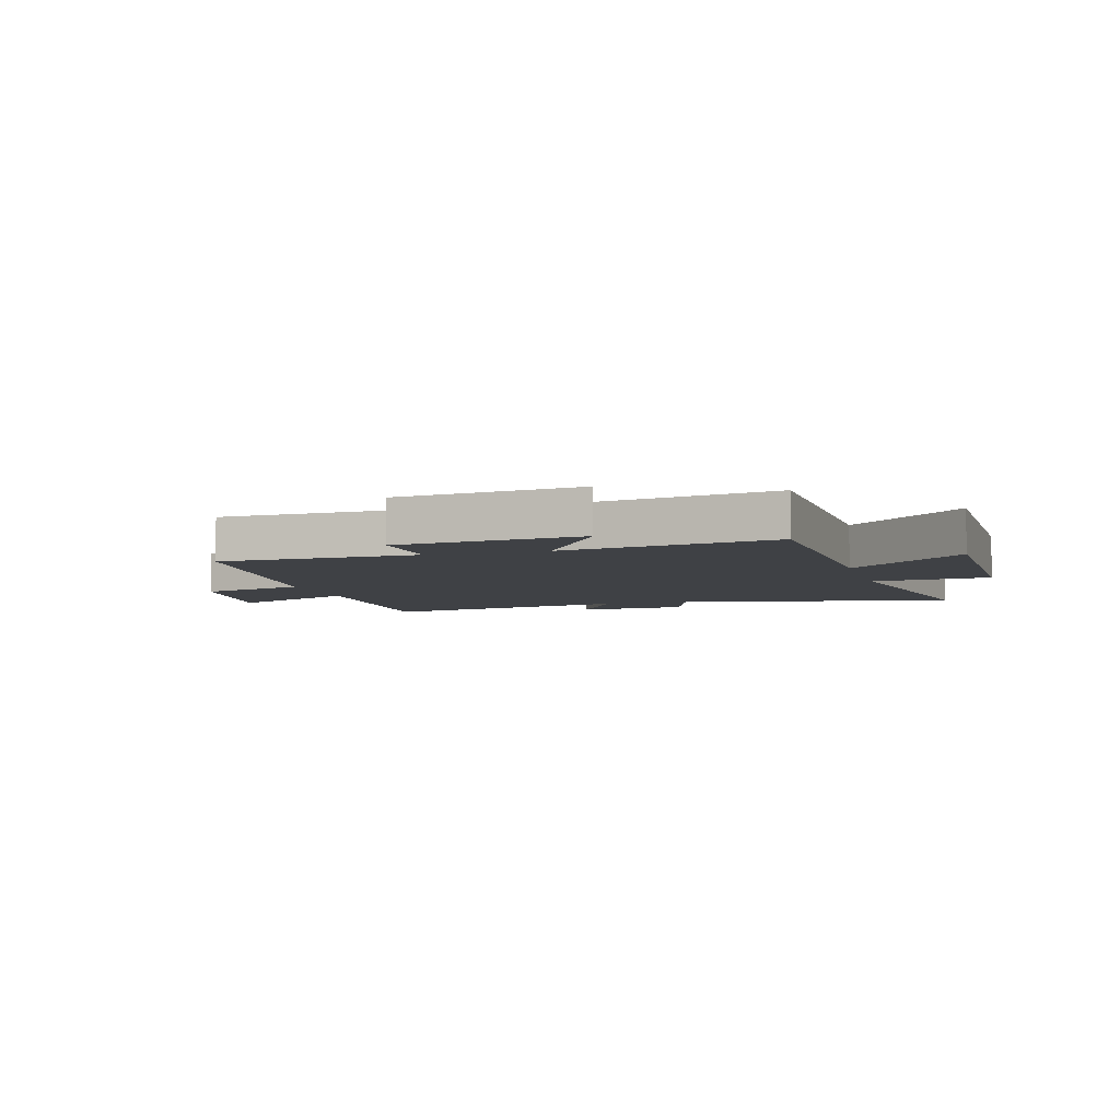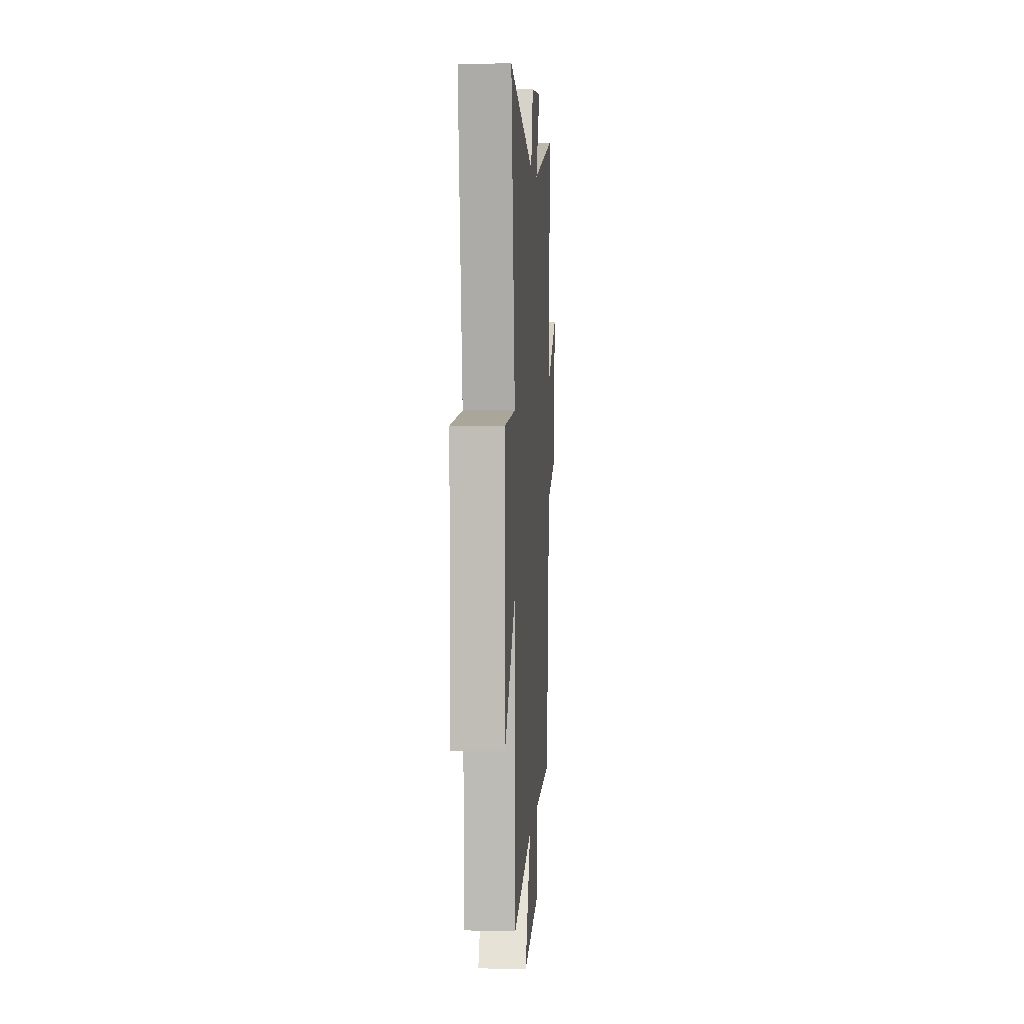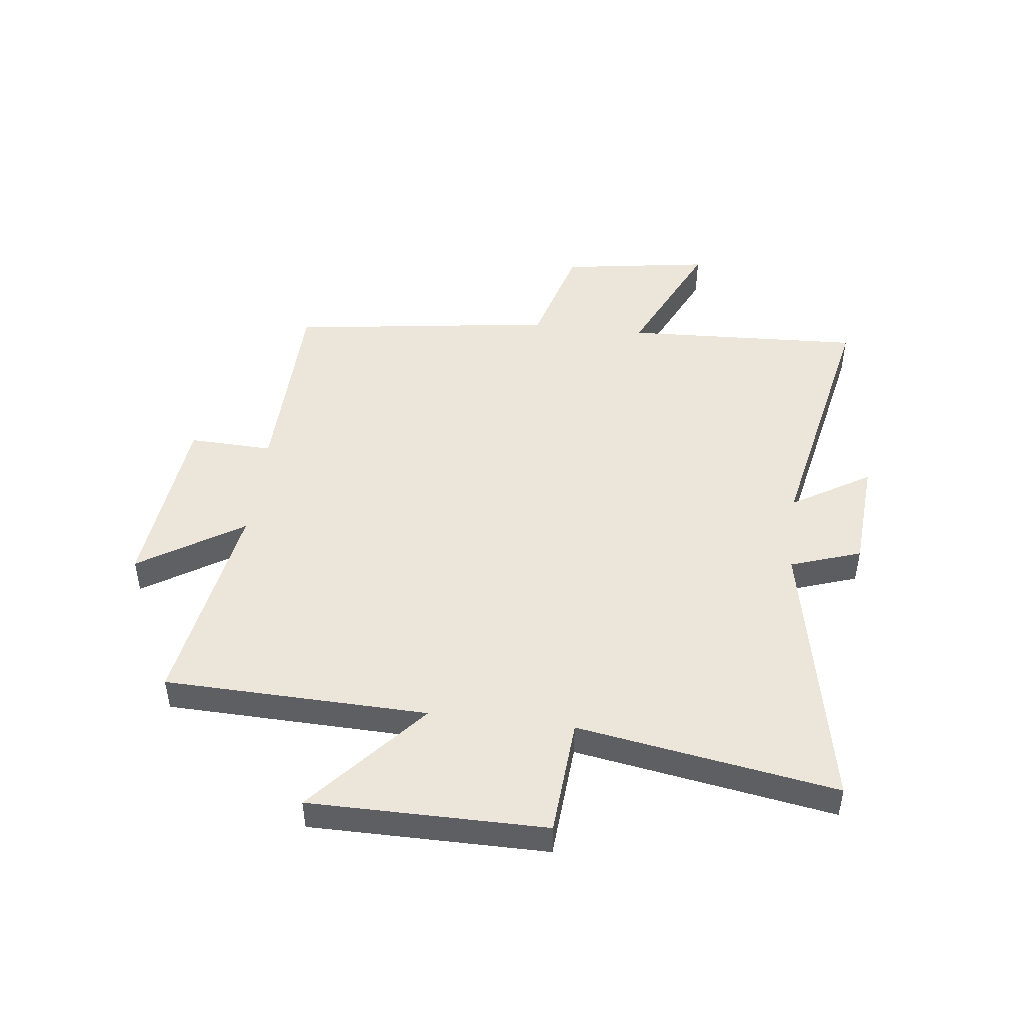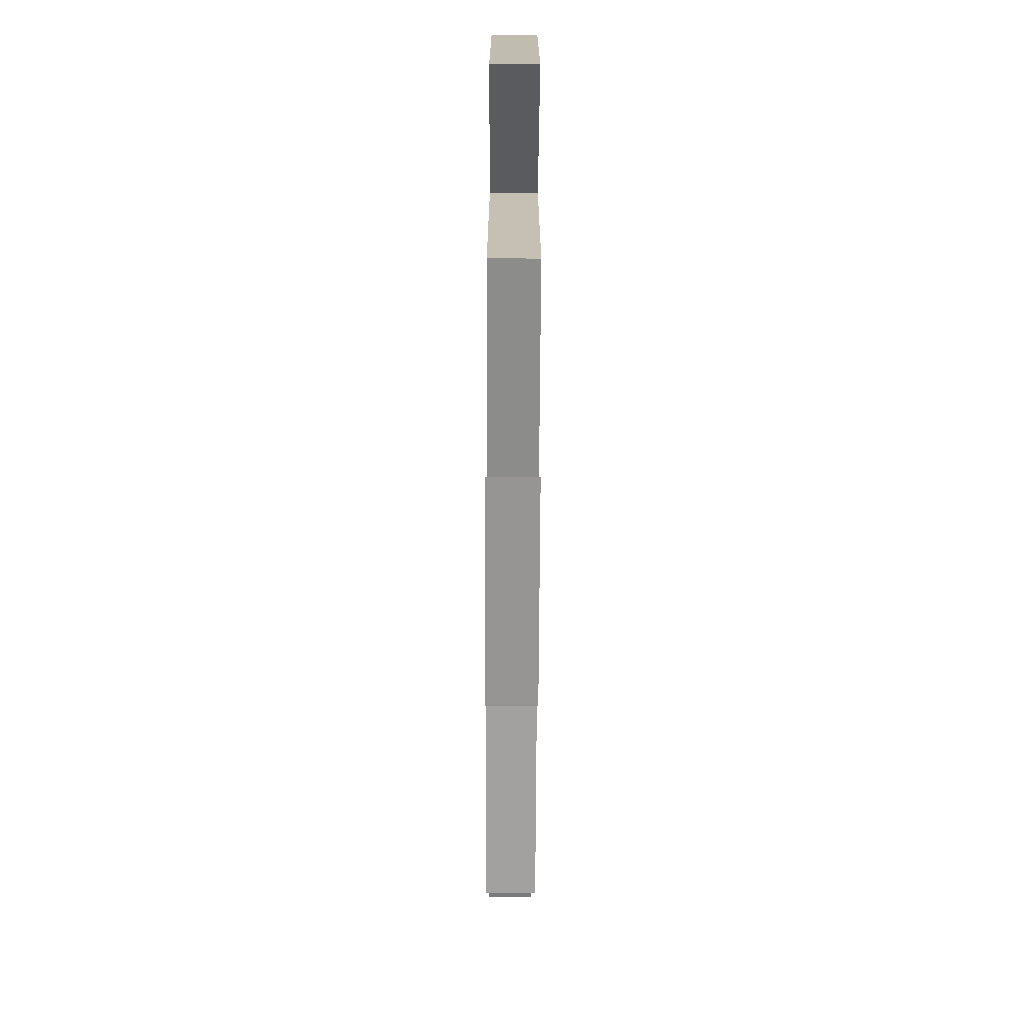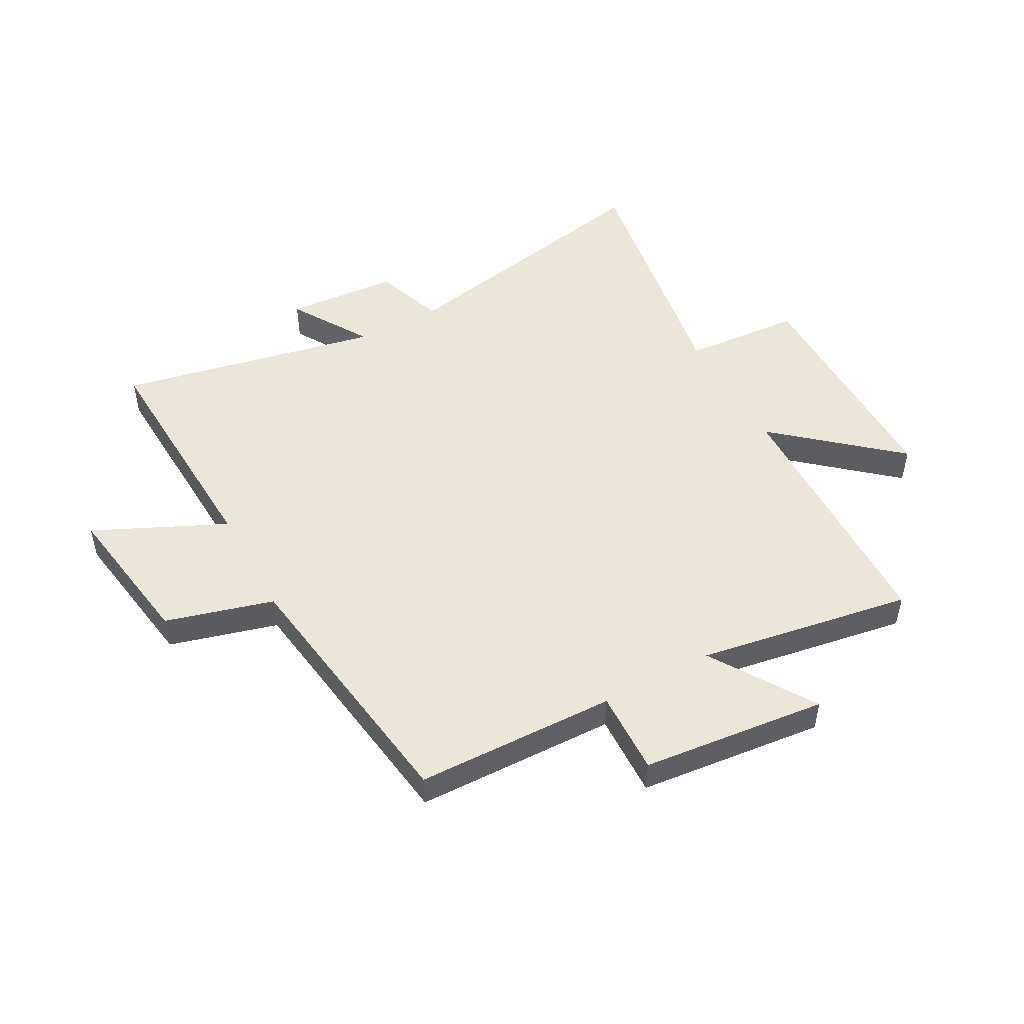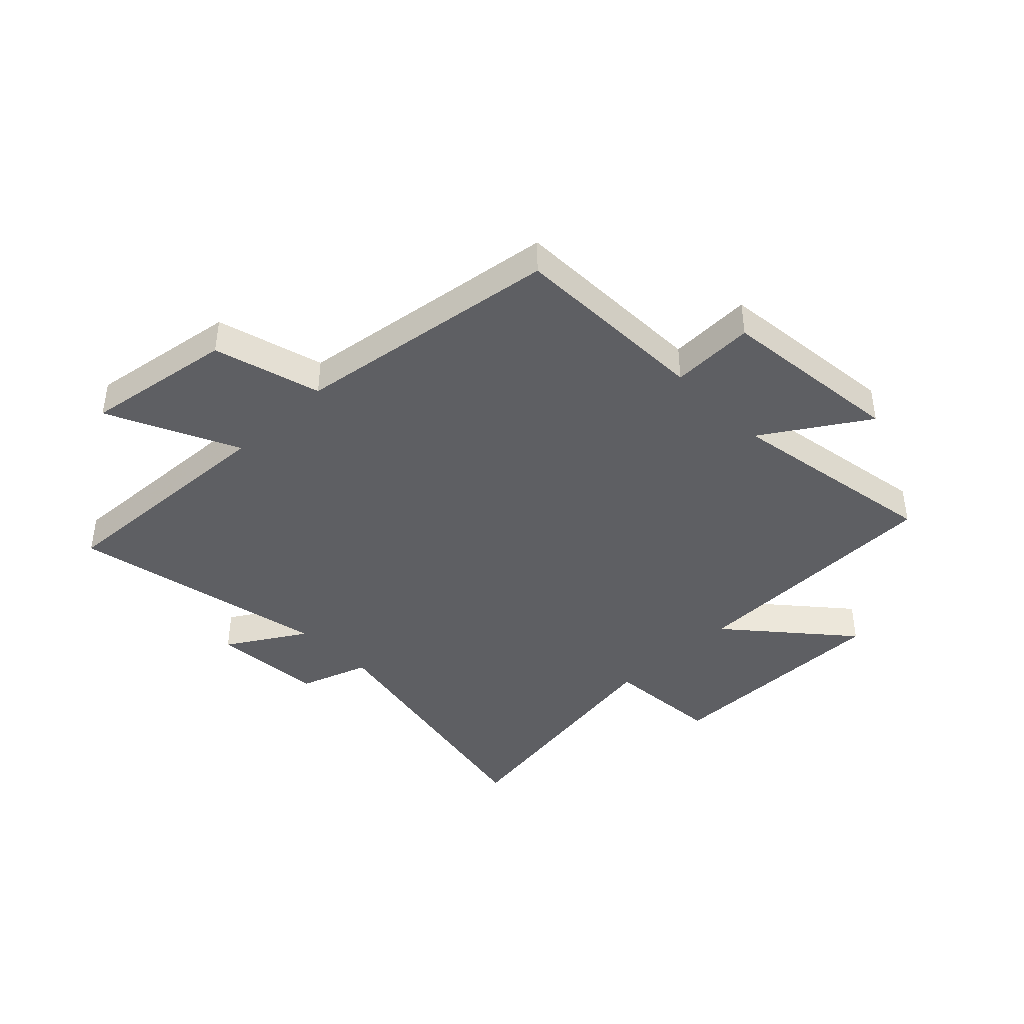
<metadata>
{"format":"obj","ext":"obj","renderer":"f3d","projection":"perspective","resolution":1024,"background":"white","views":[{"elev":-5.6,"azim":-163.7,"up":"+Y"},{"elev":3.6,"azim":-86.5,"up":"+Z"},{"elev":47.2,"azim":-83.1,"up":"+Y"},{"elev":-73.5,"azim":-90.3,"up":"+Z"},{"elev":49.5,"azim":151.4,"up":"+Y"},{"elev":-41.6,"azim":134.2,"up":"+Y"}]}
</metadata>
<code>
v -0.575 0.07 0.598
v -0.089 0.07 0.5
v -0.047 0.07 0.623
v 0.149 0.07 0.637
v 0.065 0.07 0.5
v 0.52 0.07 0.593
v 0.5 0.07 0.178
v 0.727 0.07 0.284
v 0.687 0.07 0.024
v 0.5 0.07 -0.028
v 0.435 0.07 -0.492
v 0.087 0.07 -0.5
v 0.092 0.07 -0.646
v -0.23 0.07 -0.68
v -0.115 0.07 -0.5
v -0.488 0.07 -0.562
v -0.5 0.07 -0.103
v -0.705 0.07 -0.28
v -0.705 0.07 0.132
v -0.5 0.07 0.147
v -0.575 0 0.598
v -0.089 0 0.5
v -0.047 0 0.623
v 0.149 0 0.637
v 0.065 0 0.5
v 0.52 0 0.593
v 0.5 0 0.178
v 0.727 0 0.284
v 0.687 0 0.024
v 0.5 0 -0.028
v 0.435 0 -0.492
v 0.087 0 -0.5
v 0.092 0 -0.646
v -0.23 0 -0.68
v -0.115 0 -0.5
v -0.488 0 -0.562
v -0.5 0 -0.103
v -0.705 0 -0.28
v -0.705 0 0.132
v -0.5 0 0.147
f 17 18 19 20
f 15 16 17 20
f 15 20 1 2
f 12 13 14 15
f 15 2 3
f 12 15 3
f 11 12 3
f 10 11 3
f 7 8 9 10
f 5 6 7
f 5 7 10
f 3 4 5
f 3 5 10
f 40 39 38 37
f 40 37 36 35
f 22 21 40 35
f 35 34 33 32
f 23 22 35
f 23 35 32
f 23 32 31
f 23 31 30
f 30 29 28 27
f 27 26 25
f 30 27 25
f 25 24 23
f 30 25 23
f 1 21 22 2
f 2 22 23 3
f 3 23 24 4
f 4 24 25 5
f 5 25 26 6
f 6 26 27 7
f 7 27 28 8
f 8 28 29 9
f 9 29 30 10
f 10 30 31 11
f 11 31 32 12
f 12 32 33 13
f 13 33 34 14
f 14 34 35 15
f 15 35 36 16
f 16 36 37 17
f 17 37 38 18
f 18 38 39 19
f 19 39 40 20
f 20 40 21 1

</code>
